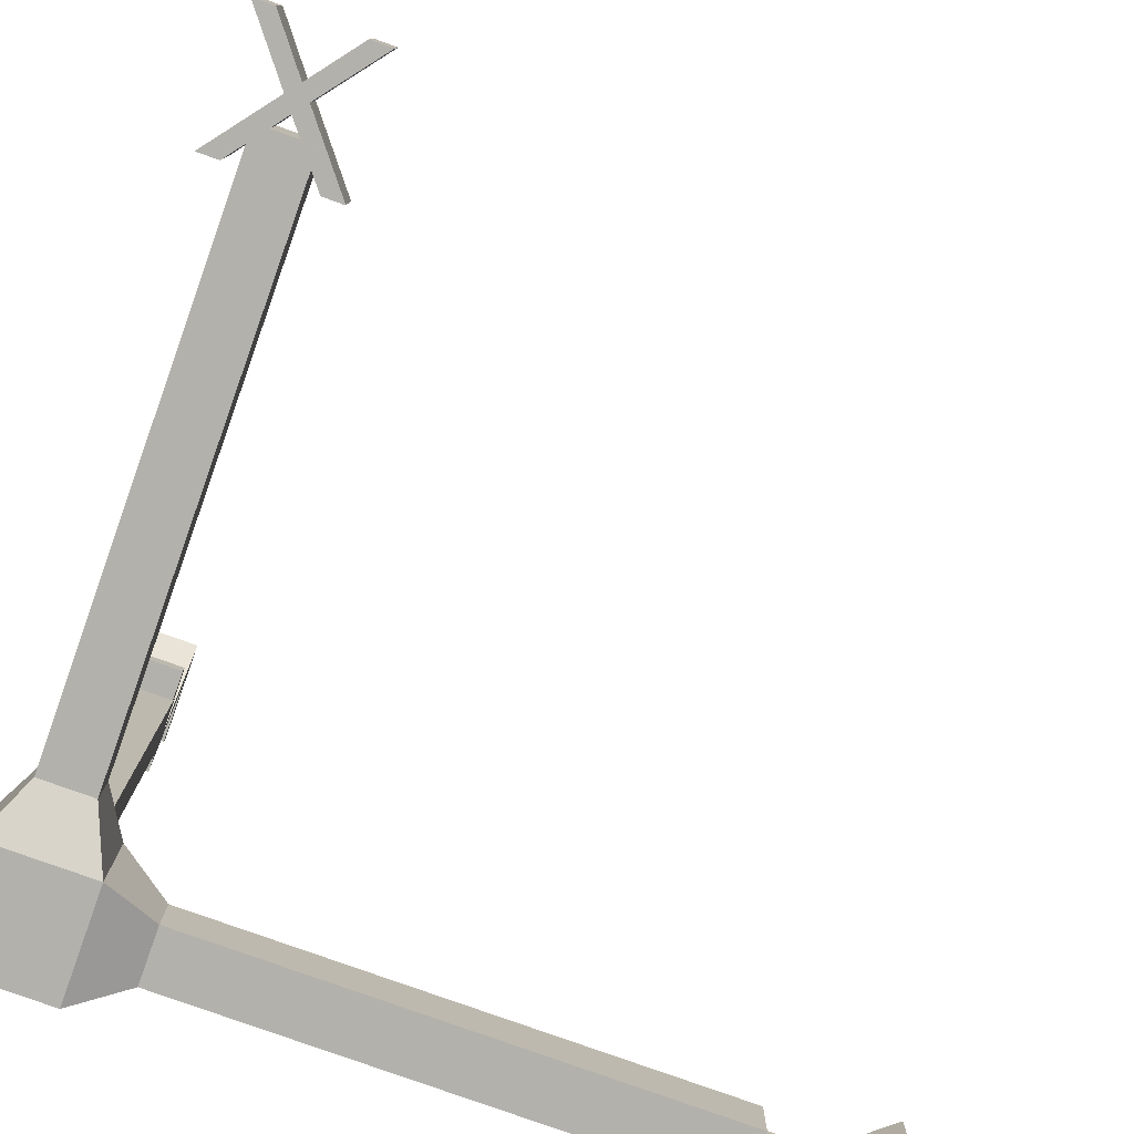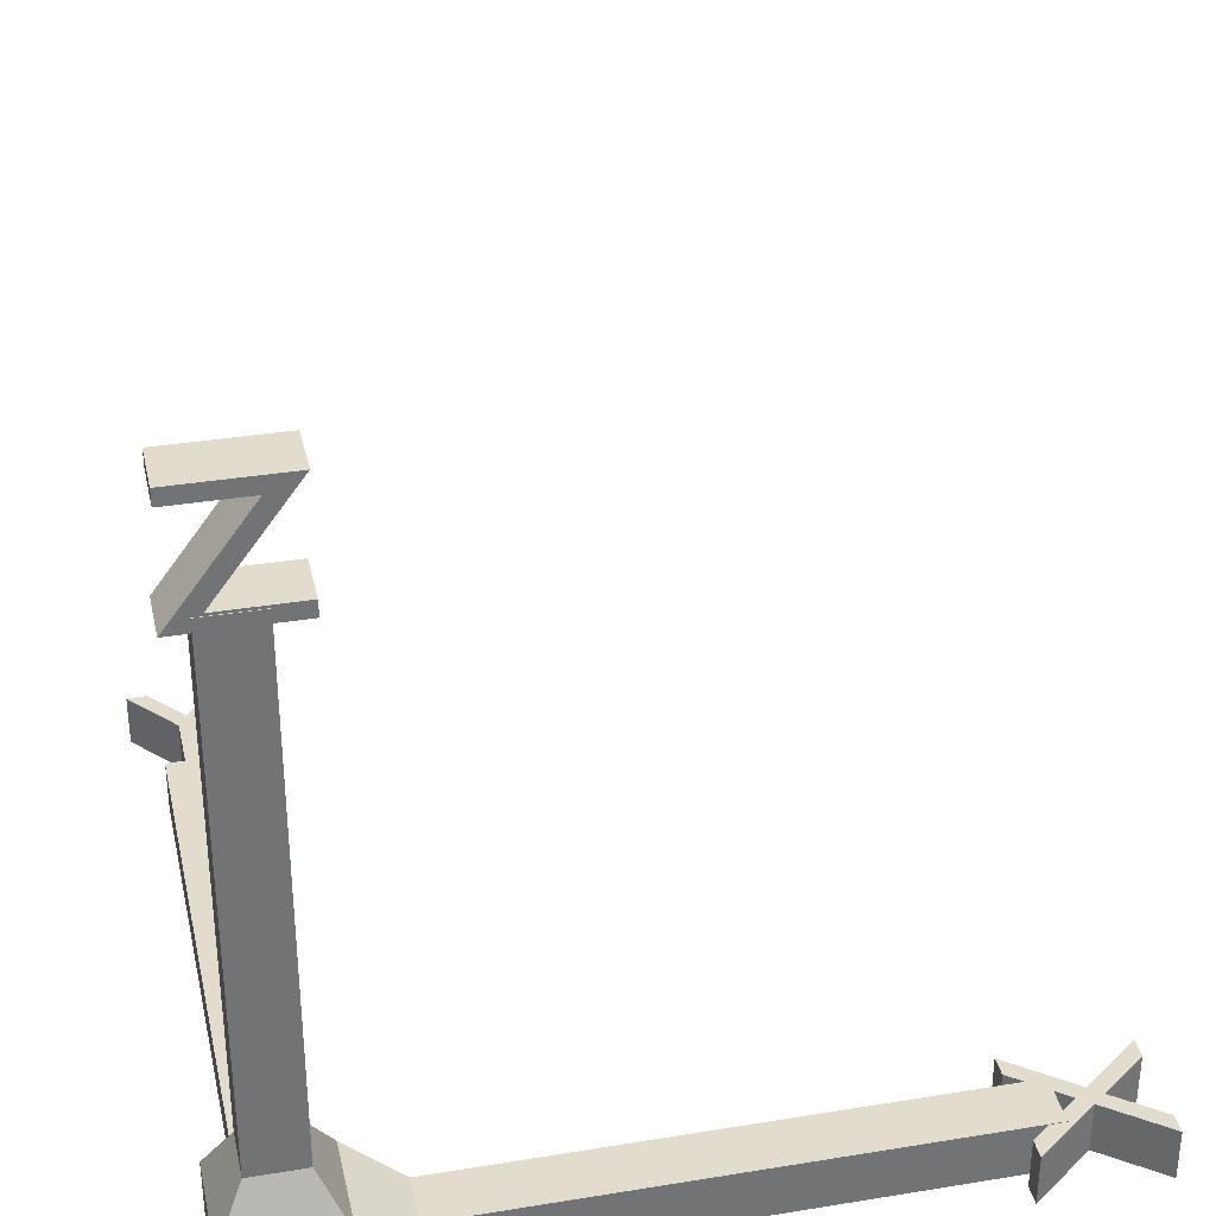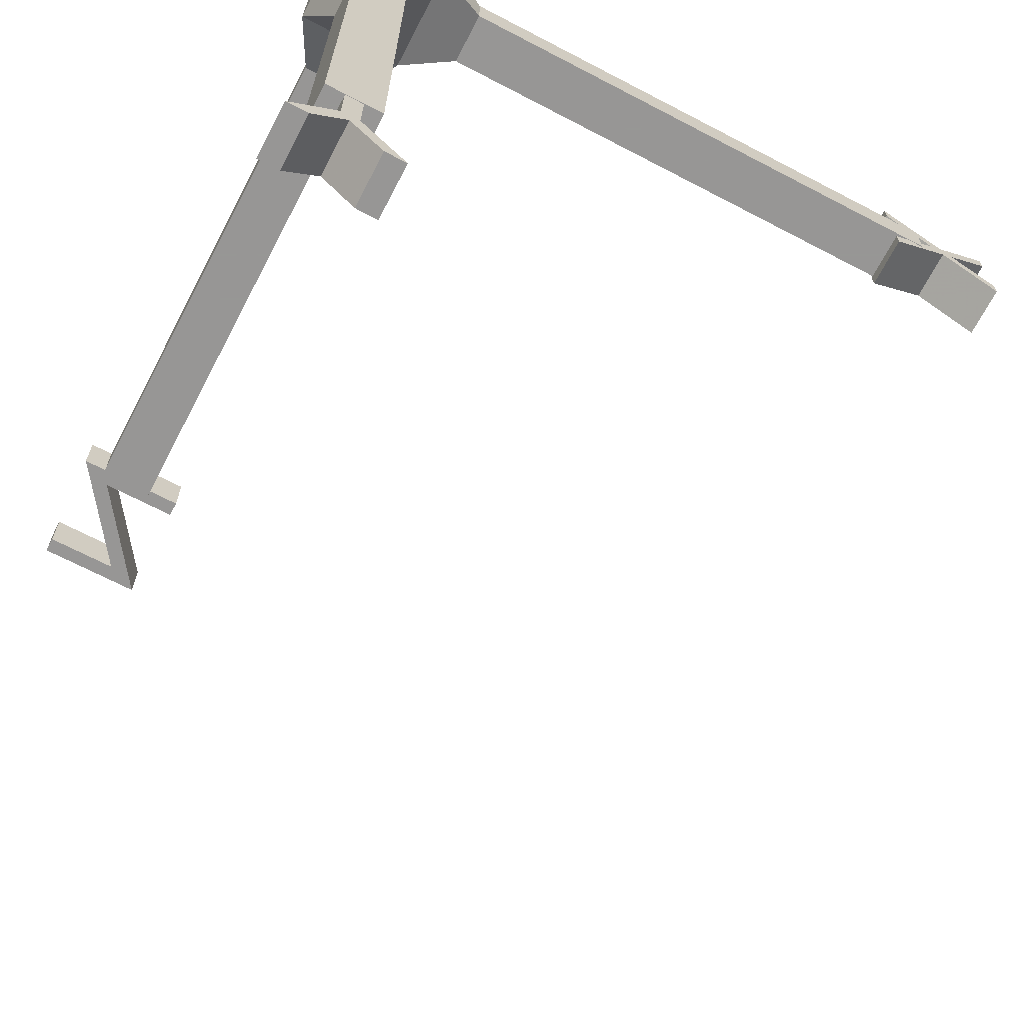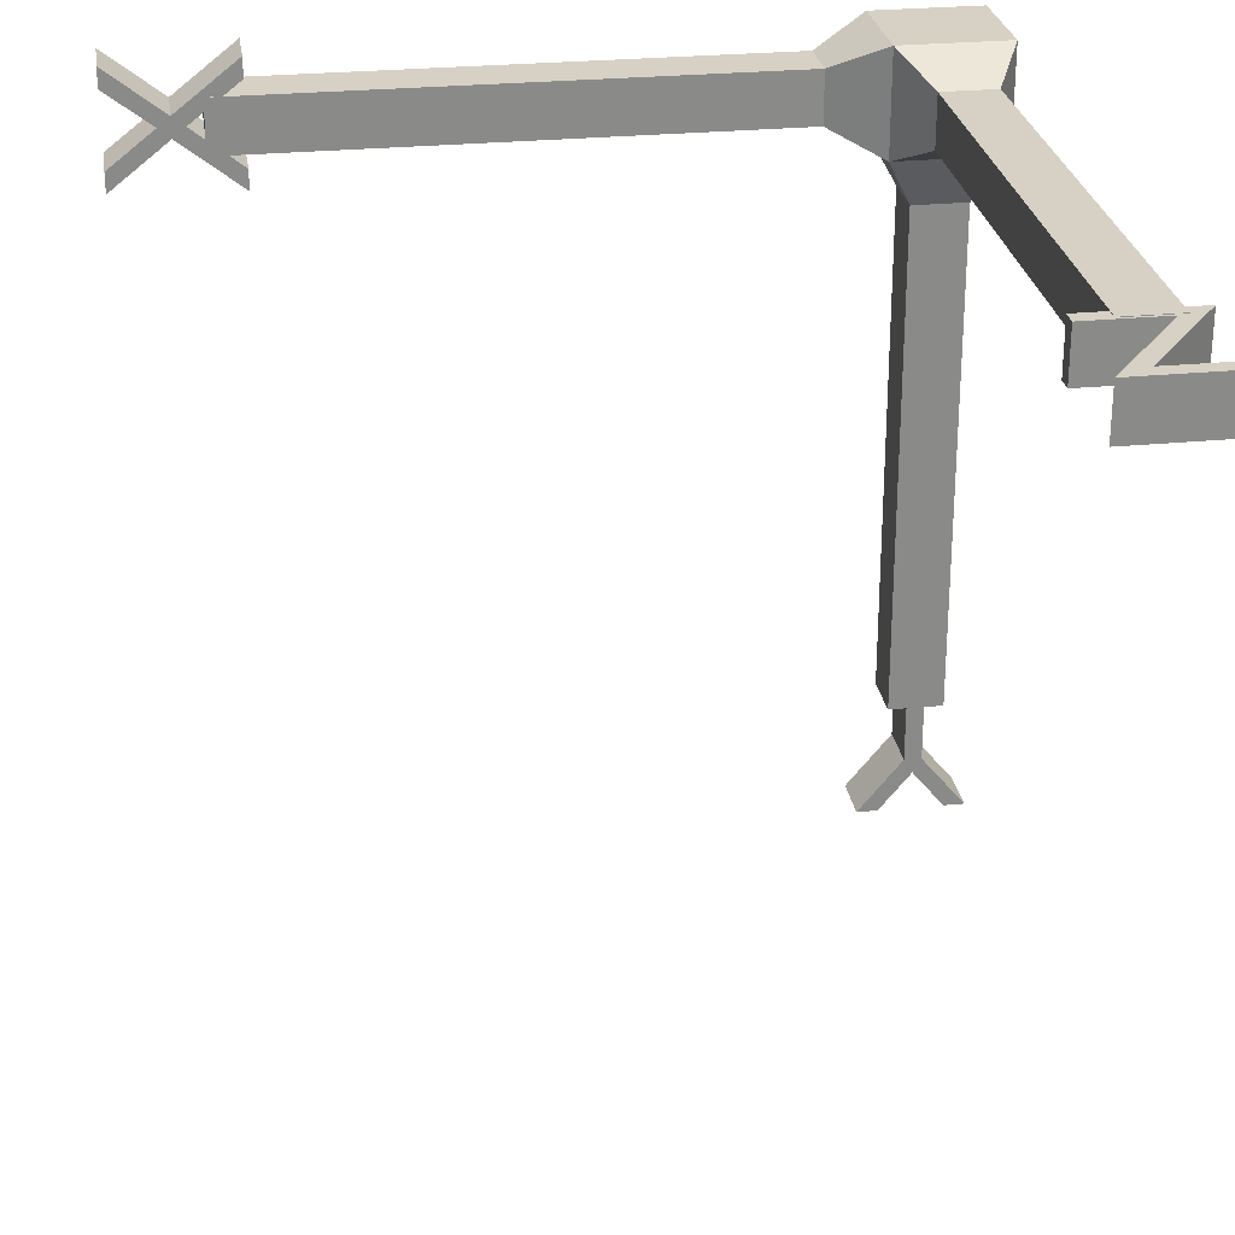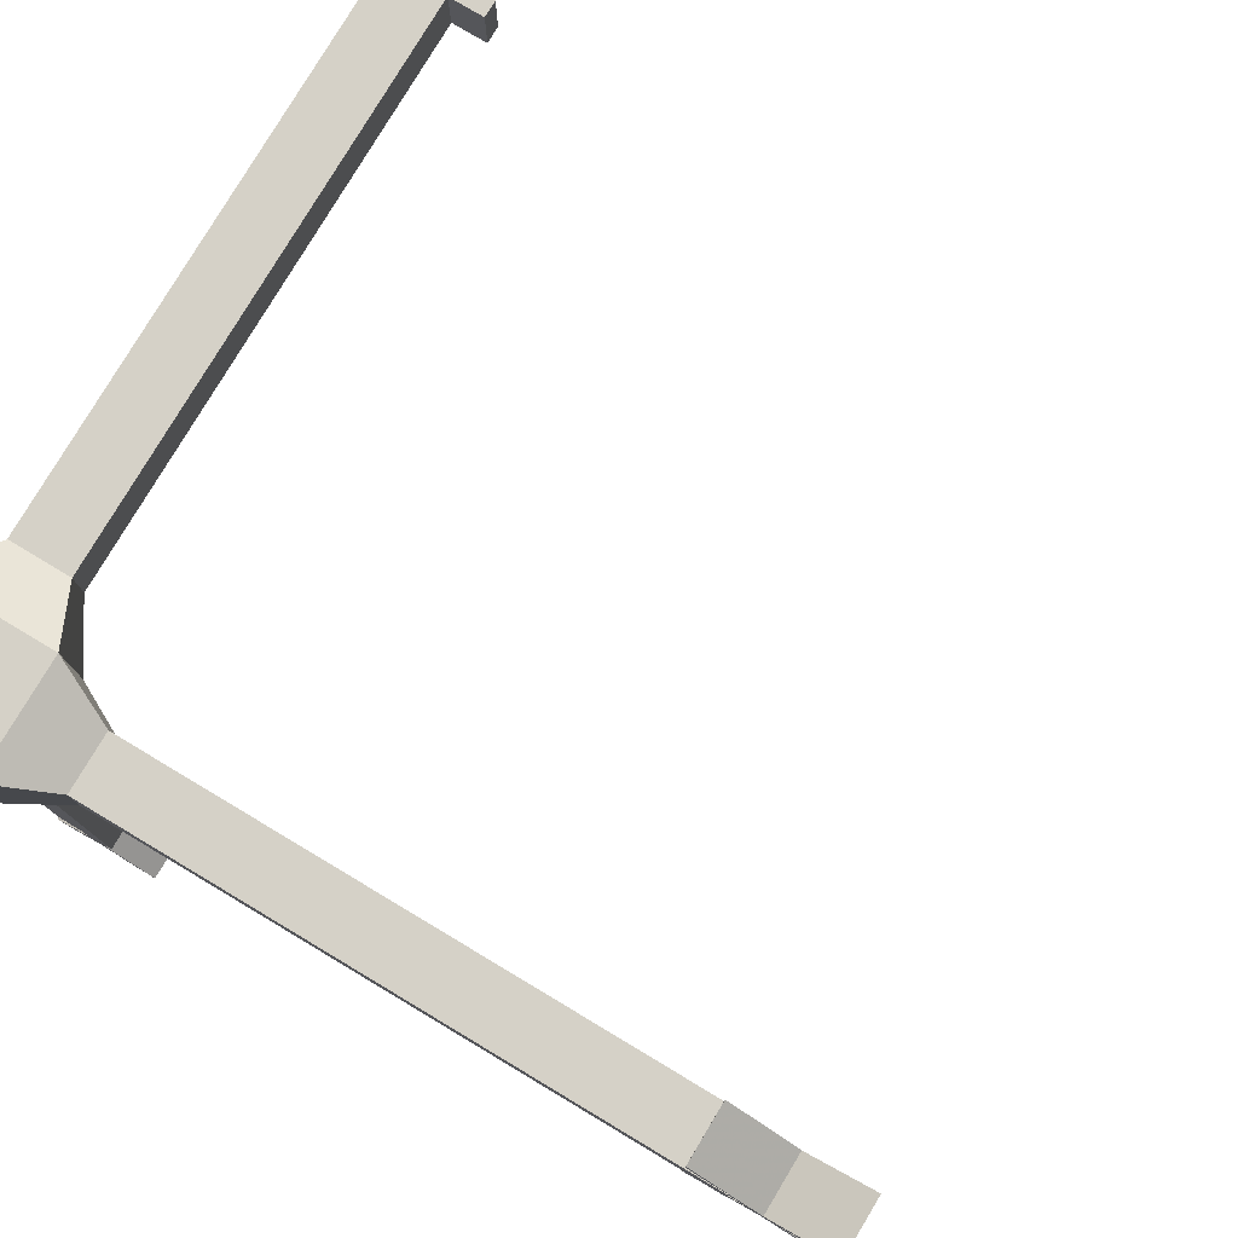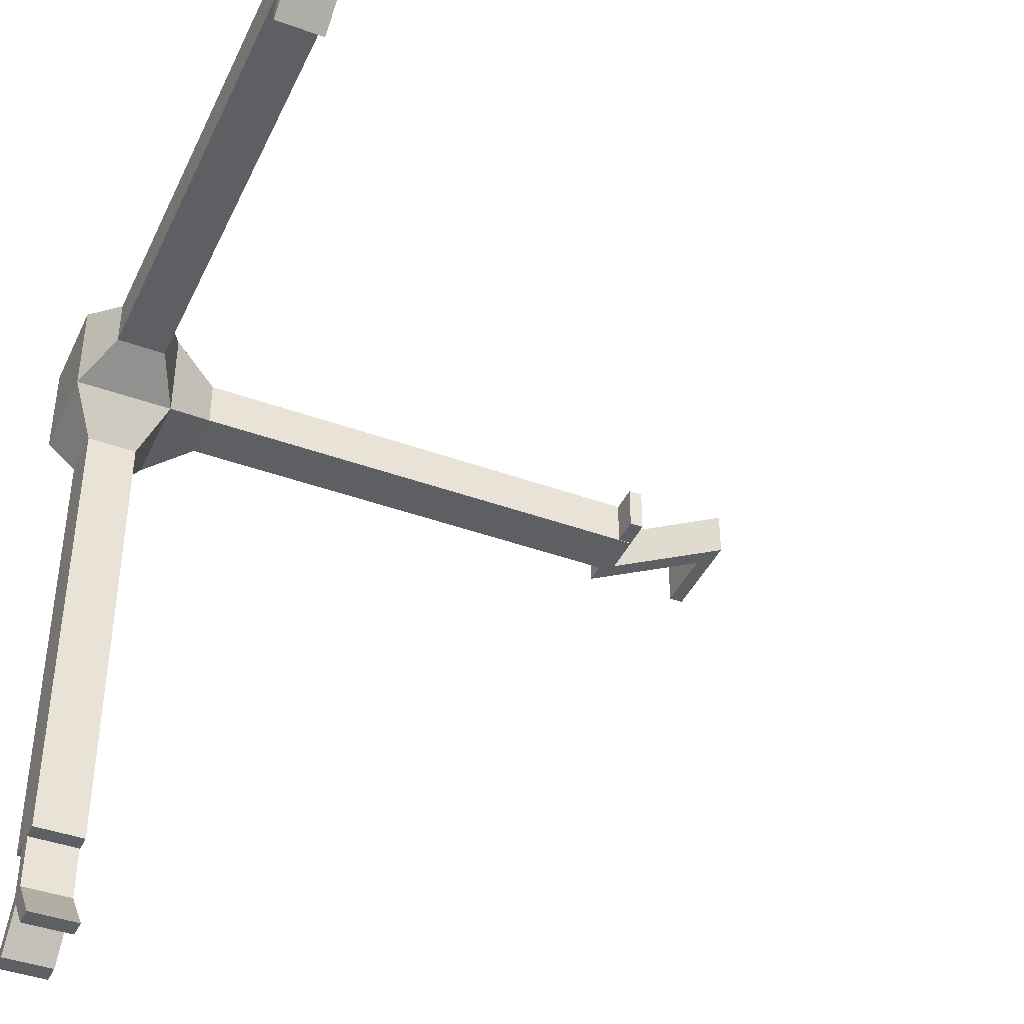
<metadata>
{"format":"obj","ext":"obj","renderer":"f3d","projection":"perspective","resolution":1024,"background":"white","views":[{"elev":-79.0,"azim":70.3,"up":"+Y"},{"elev":34.6,"azim":-12.4,"up":"+Y"},{"elev":-68.0,"azim":-27.6,"up":"+Z"},{"elev":27.0,"azim":171.3,"up":"+Z"},{"elev":78.8,"azim":30.9,"up":"+Z"},{"elev":-41.6,"azim":66.3,"up":"+Z"}]}
</metadata>
<code>
v 0.06909 0.03317 -0.923
v 0.01159 0.03317 -0.8533
v -0.01068 0.03317 -0.8535
v -0.06818 0.03317 -0.923
v -0.04136 0.03317 -0.923
v 0.000227 0.03317 -0.8721
v 0.04227 0.03317 -0.923
v 0.06909 -0.03317 -0.923
v 0.01159 -0.03317 -0.8533
v -0.01068 -0.03317 -0.8535
v -0.06818 -0.03317 -0.923
v -0.04136 -0.03317 -0.923
v 0.000227 -0.03317 -0.8721
v 0.04227 -0.03317 -0.923
v 0.06909 -0.03317 -0.923
v 0.06909 0.03317 -0.923
v 0.01159 -0.03317 -0.8533
v 0.01159 0.03317 -0.8533
v -0.01068 -0.03317 -0.8535
v -0.01068 0.03317 -0.8535
v -0.06818 -0.03317 -0.923
v -0.06818 0.03317 -0.923
v -0.04136 -0.03317 -0.923
v -0.04136 0.03317 -0.923
v 0.000227 -0.03317 -0.8721
v 0.000227 0.03317 -0.8721
v 0.04227 -0.03317 -0.923
v 0.04227 0.03317 -0.923
v 0.7753 0.03317 0.07704
v 0.7753 0.03317 0.0515
v 0.8394 0.03317 0.001298
v 0.7753 0.03317 -0.04956
v 0.7753 0.03317 -0.07531
v 0.8555 0.03317 -0.01169
v 0.9303 0.03317 -0.07076
v 0.9303 0.03317 -0.04501
v 0.8712 0.03317 0.001298
v 0.9303 0.03317 0.04739
v 0.9303 0.03317 0.07293
v 0.8555 0.03317 0.01407
v 0.7753 -0.03317 0.07704
v 0.7753 -0.03317 0.0515
v 0.8394 -0.03317 0.001298
v 0.7753 -0.03317 -0.04956
v 0.7753 -0.03317 -0.07531
v 0.8555 -0.03317 -0.01169
v 0.9303 -0.03317 -0.07076
v 0.9303 -0.03317 -0.04501
v 0.8712 -0.03317 0.001298
v 0.9303 -0.03317 0.04739
v 0.9303 -0.03317 0.07293
v 0.8555 -0.03317 0.01407
v 0.7753 -0.03317 0.07704
v 0.7753 0.03317 0.07704
v 0.7753 -0.03317 0.0515
v 0.7753 0.03317 0.0515
v 0.8394 -0.03317 0.001298
v 0.8394 0.03317 0.001298
v 0.7753 -0.03317 -0.04956
v 0.7753 0.03317 -0.04956
v 0.7753 -0.03317 -0.07531
v 0.7753 0.03317 -0.07531
v 0.8555 -0.03317 -0.01169
v 0.8555 0.03317 -0.01169
v 0.9303 -0.03317 -0.07076
v 0.9303 0.03317 -0.07076
v 0.9303 -0.03317 -0.04501
v 0.9303 0.03317 -0.04501
v 0.8712 -0.03317 0.001298
v 0.8712 0.03317 0.001298
v 0.9303 -0.03317 0.04739
v 0.9303 0.03317 0.04739
v 0.9303 -0.03317 0.07293
v 0.9303 0.03317 0.07293
v 0.8555 -0.03317 0.01407
v 0.8555 0.03317 0.01407
v -0.0584 0.9322 0.03246
v 0.07522 0.9322 0.03246
v -0.02341 0.8008 0.03246
v 0.07522 0.8008 0.03246
v 0.07522 0.7814 0.03246
v -0.06454 0.7814 0.03246
v 0.03409 0.9127 0.03246
v -0.0584 0.9127 0.03246
v -0.0584 0.9322 -0.03246
v 0.07522 0.9322 -0.03246
v -0.02341 0.8008 -0.03246
v 0.07522 0.8008 -0.03246
v 0.07522 0.7814 -0.03246
v -0.06454 0.7814 -0.03246
v 0.03409 0.9127 -0.03246
v -0.0584 0.9127 -0.03246
v -0.0584 0.9322 -0.03246
v -0.0584 0.9322 0.03246
v 0.07522 0.9322 -0.03246
v 0.07522 0.9322 0.03246
v -0.02341 0.8008 -0.03246
v -0.02341 0.8008 0.03246
v 0.07522 0.8008 -0.03246
v 0.07522 0.8008 0.03246
v 0.07522 0.7814 -0.03246
v 0.07522 0.7814 0.03246
v -0.06454 0.7814 -0.03246
v -0.06454 0.7814 0.03246
v 0.03409 0.9127 -0.03246
v 0.03409 0.9127 0.03246
v -0.0584 0.9127 -0.03246
v -0.0584 0.9127 0.03246
v -0.0697 -0.06782 0.06637
v -0.0697 0.06782 0.06637
v -0.0697 -0.06782 -0.06637
v -0.0697 0.06782 -0.06637
v 0.0697 -0.06782 0.06637
v 0.0697 0.06782 0.06637
v 0.0697 -0.06782 -0.06637
v 0.0697 0.06782 -0.06637
v -0.03485 0.1342 0.03318
v -0.03485 0.1342 -0.03318
v 0.03485 0.1342 -0.03318
v 0.03485 0.1342 0.03318
v -0.03485 0.03391 -0.1313
v -0.03485 -0.03391 -0.1313
v 0.03485 -0.03391 -0.1313
v 0.03485 0.03391 -0.1313
v 0.1379 0.03391 -0.03318
v 0.1379 -0.03391 -0.03318
v 0.1379 -0.03391 0.03318
v 0.1379 0.03391 0.03318
v 0.8196 0.03391 -0.03318
v 0.8196 -0.03391 -0.03318
v 0.8196 -0.03391 0.03318
v 0.8196 0.03391 0.03318
v -0.03485 0.03391 -0.7805
v -0.03485 -0.03391 -0.7805
v 0.03485 -0.03391 -0.7805
v 0.03485 0.03391 -0.7805
v -0.03485 0.7976 0.03318
v -0.03485 0.7976 -0.03318
v 0.03485 0.7976 -0.03318
v 0.03485 0.7976 0.03318
v 0.03485 0.7814 -0.03246
v -0.03485 0.7814 -0.03246
v -0.03485 0.7814 0.03246
v 0.03485 0.7814 0.03246
v 0.03485 0.7814 -0.03246
v 0.03485 0.7952 -0.03246
v -0.03485 0.7814 -0.03246
v -0.03485 0.7855 -0.03246
v 0.03485 0.7976 -0.03246
v -0.03485 0.7954 -0.03246
v -0.03033 0.7976 -0.03246
v 0.03485 0.7952 0.03246
v -0.03485 0.7814 0.03246
v -0.03485 0.7855 0.03246
v 0.03485 0.7814 0.03246
v 0.03485 0.7976 0.03246
v -0.03485 0.7954 0.03246
v -0.03033 0.7976 0.03246
v -0.03485 0.7976 0.03246
v -0.03485 0.7976 -0.03246
v 0.8196 -0.03317 0.03318
v 0.8196 -0.03317 0.02464
v 0.8124 -0.03317 0.03318
v 0.8196 0.03317 0.02464
v 0.8196 0.03317 0.03318
v 0.8124 0.03317 0.03318
v 0.8196 0.03317 0.01677
v 0.8196 0.01273 0.01677
v 0.7987 0.03317 0.03318
v 0.7987 0.03182 0.03318
v 0.8196 -0.03317 0.01677
v 0.7987 -0.03317 0.03318
v 0.8196 -0.03317 0.01677
v 0.7987 -0.03317 0.03318
v 0.8196 0.03317 0.01677
v 0.7987 0.03317 0.03318
v 0.8122 0.03317 0.03318
v 0.7959 -0.03155 -0.03318
v 0.8196 -0.03317 -0.01437
v 0.7959 -0.03317 -0.03318
v 0.8196 0.03317 -0.01437
v 0.8196 0.01469 -0.01437
v 0.7959 0.03317 -0.03318
v 0.8196 0.03317 -0.01437
v 0.8196 0.03317 -0.02231
v 0.7959 0.03317 -0.03318
v 0.8106 0.03317 -0.03318
v 0.8196 -0.03317 -0.02231
v 0.8196 -0.03317 -0.01437
v 0.8106 -0.03317 -0.03318
v 0.7959 -0.03317 -0.03318
v 0.8196 0.03317 -0.02591
v 0.8131 0.03317 -0.03318
v 0.8196 0.03317 -0.03318
v 0.8131 -0.03317 -0.03318
v 0.8196 -0.03317 -0.03318
v 0.8196 -0.03317 -0.02591
v -0.009213 -0.03317 -0.7805
v -0.01068 -0.03317 -0.7805
v -0.01068 -0.03317 -0.7805
v 0.01159 0.03317 -0.7805
v -0.009213 0.03317 -0.7805
v 0.01159 -0.01128 -0.7805
v 0.01159 -0.03317 -0.7805
v 0.01159 -0.03317 -0.7805
v 0.01159 0.03317 -0.7805
v -0.01068 0.03317 -0.7805
v -0.01068 0.03317 -0.7805
v -0.01068 0.01039 -0.7805
f 3 5 4
f 3 6 5
f 6 1 7
f 6 2 1
f 3 2 6
f 12 10 11
f 13 10 12
f 8 13 14
f 9 13 8
f 9 10 13
f 198 10 9
f 18 15 16
f 203 204 17
f 22 19 20
f 24 21 22
f 26 23 24
f 28 25 26
f 16 27 28
f 34 36 35
f 34 37 36
f 37 39 38
f 37 40 39
f 34 40 37
f 34 33 194
f 33 187 193
f 165 29 40
f 32 187 33
f 29 166 177
f 48 46 47
f 49 46 48
f 51 49 50
f 52 49 51
f 52 46 49
f 196 45 46
f 43 197 52
f 52 41 161
f 44 190 191
f 42 163 41
f 56 53 54
f 170 174 55
f 182 179 57
f 62 59 60
f 64 61 62
f 66 63 64
f 68 65 66
f 70 67 68
f 72 69 70
f 74 71 72
f 76 73 74
f 54 75 76
f 84 78 77
f 84 83 78
f 83 79 78
f 159 79 83
f 82 154 157
f 82 153 154
f 86 92 85
f 91 92 86
f 87 91 86
f 160 90 91
f 88 149 87
f 89 146 88
f 96 93 94
f 98 95 96
f 100 97 98
f 102 99 100
f 144 101 102
f 104 105 103
f 108 105 106
f 94 107 108
f 110 111 109
f 115 124 116
f 116 126 115
f 114 109 113
f 115 109 111
f 110 118 112
f 120 137 117
f 114 117 110
f 112 119 116
f 116 120 114
f 124 133 121
f 111 123 115
f 116 121 112
f 112 122 111
f 194 196 125
f 113 128 114
f 115 127 113
f 114 125 116
f 196 182 173
f 161 165 127
f 126 131 127
f 128 129 125
f 205 136 135
f 121 134 122
f 123 136 124
f 122 135 123
f 138 160 151
f 118 139 119
f 120 119 144
f 118 117 142
f 151 159 158
f 158 137 140
f 143 103 142
f 149 156 144
f 159 160 142
f 152 81 80
f 148 147 90
f 150 148 90
f 156 80 79
f 192 31 40
f 185 184 31
f 175 164 31
f 178 60 59
f 162 171 43
f 189 188 43
f 168 58 57
f 181 132 168
f 195 190 45
f 202 207 133
f 201 205 198
f 202 201 2
f 202 3 207
f 205 198 9
f 209 20 19
f 198 199 10
f 18 17 15
f 17 18 203
f 18 206 203
f 22 21 19
f 24 23 21
f 26 25 23
f 28 27 25
f 16 15 27
f 33 193 194
f 194 192 34
f 192 40 34
f 40 31 164
f 165 166 29
f 40 164 165
f 32 186 187
f 176 30 177
f 30 29 177
f 46 52 197
f 196 195 45
f 46 197 196
f 43 188 197
f 41 163 161
f 161 162 52
f 162 43 52
f 44 45 190
f 42 172 163
f 56 55 53
f 55 56 170
f 56 169 170
f 57 58 182
f 58 181 182
f 62 61 59
f 64 63 61
f 66 65 63
f 68 67 65
f 70 69 67
f 72 71 69
f 74 73 71
f 76 75 73
f 54 53 75
f 82 157 159
f 159 158 79
f 83 82 159
f 91 87 160
f 87 151 160
f 160 150 90
f 88 146 149
f 149 151 87
f 89 145 146
f 96 95 93
f 98 97 95
f 100 99 97
f 102 101 99
f 144 141 101
f 104 106 105
f 108 107 105
f 94 93 107
f 110 112 111
f 115 123 124
f 116 125 126
f 114 110 109
f 115 113 109
f 110 117 118
f 120 140 137
f 114 120 117
f 112 118 119
f 116 119 120
f 124 136 133
f 111 122 123
f 116 124 121
f 112 121 122
f 130 126 196
f 126 125 196
f 125 129 194
f 113 127 128
f 115 126 127
f 114 128 125
f 131 130 173
f 130 196 173
f 196 194 182
f 194 192 182
f 185 181 182
f 192 185 182
f 161 131 162
f 173 162 131
f 182 168 173
f 132 128 165
f 128 127 165
f 127 131 161
f 126 130 131
f 128 132 129
f 134 133 199
f 199 198 134
f 198 205 135
f 135 134 198
f 121 133 134
f 123 135 136
f 122 134 135
f 149 139 151
f 139 138 151
f 118 138 139
f 119 139 141
f 144 140 120
f 119 141 144
f 117 137 143
f 142 138 118
f 117 143 142
f 156 149 151
f 151 160 159
f 158 156 151
f 140 156 158
f 158 159 137
f 143 104 103
f 156 140 144
f 144 141 149
f 141 139 149
f 160 138 142
f 142 143 159
f 143 137 159
f 152 155 81
f 79 158 156
f 156 152 80
f 192 185 31
f 59 180 178
f 178 183 60
f 57 173 168
f 168 167 58
f 165 161 168
f 161 162 168
f 162 173 168
f 168 182 181
f 181 185 129
f 185 192 129
f 192 194 129
f 129 132 181
f 132 165 168
f 133 136 202
f 136 201 202
f 207 202 198
f 202 201 198
f 201 136 205
f 198 199 207
f 199 133 207
f 202 2 3
f 19 200 209
f 209 208 20

</code>
